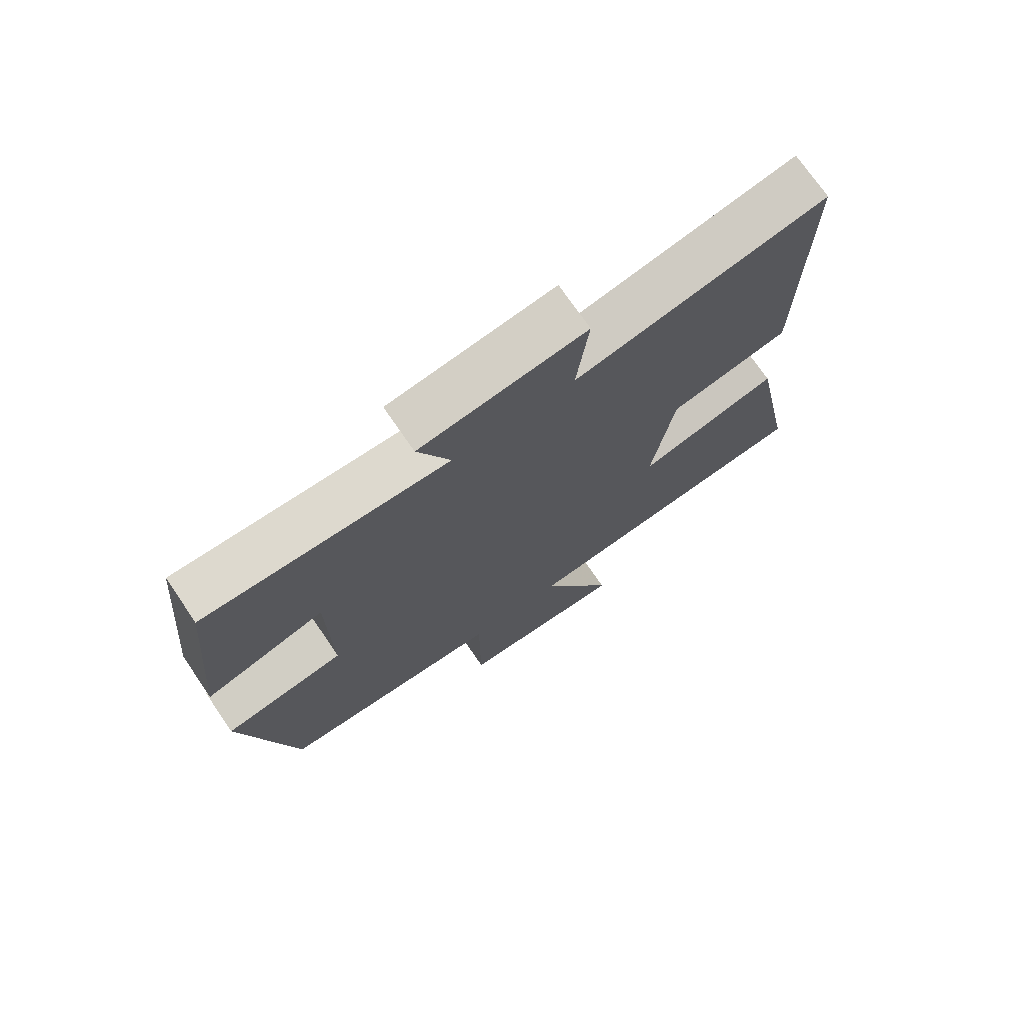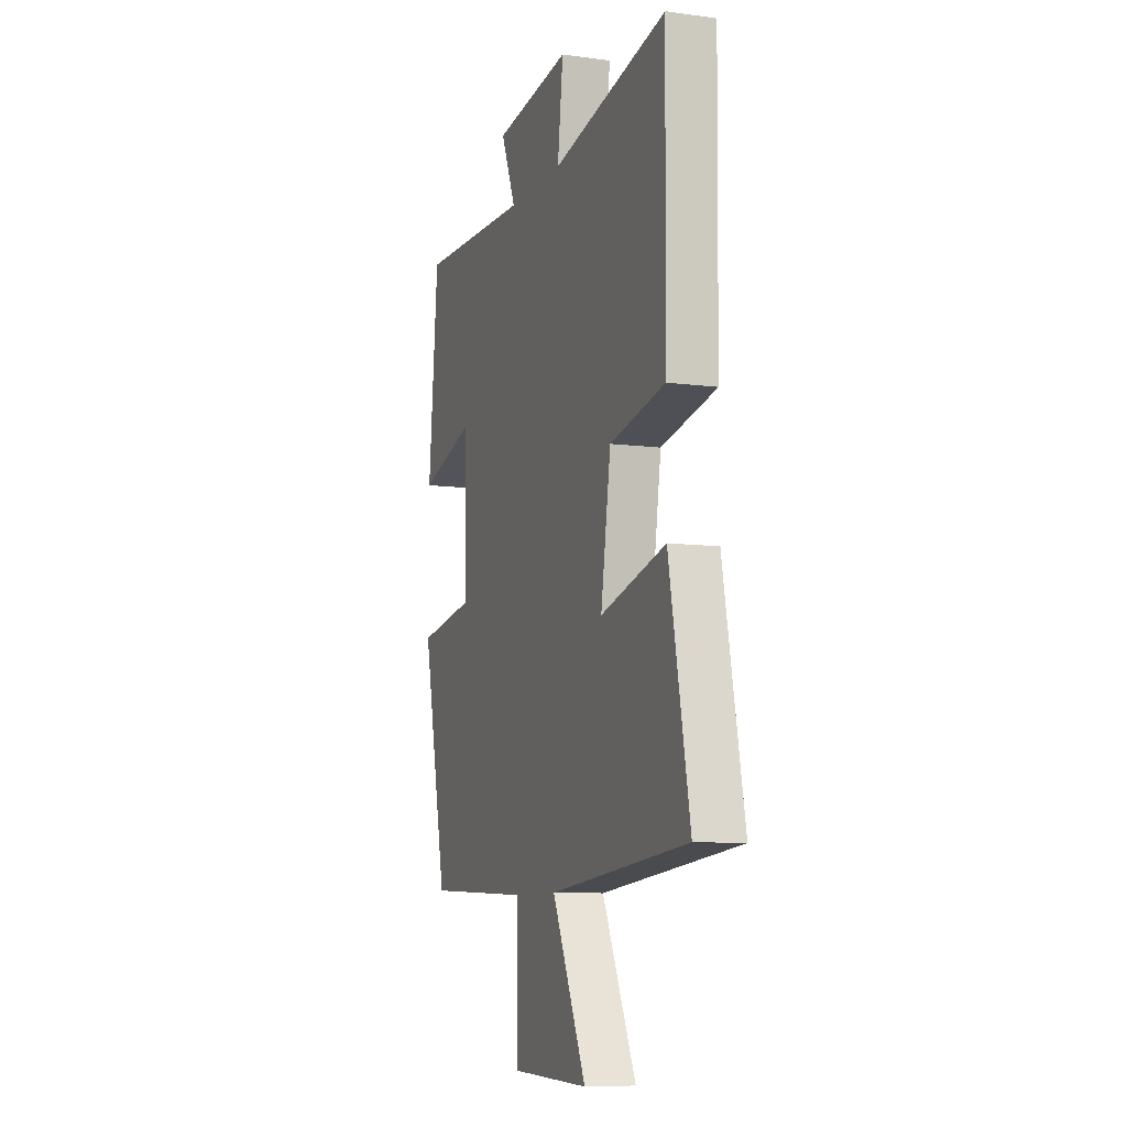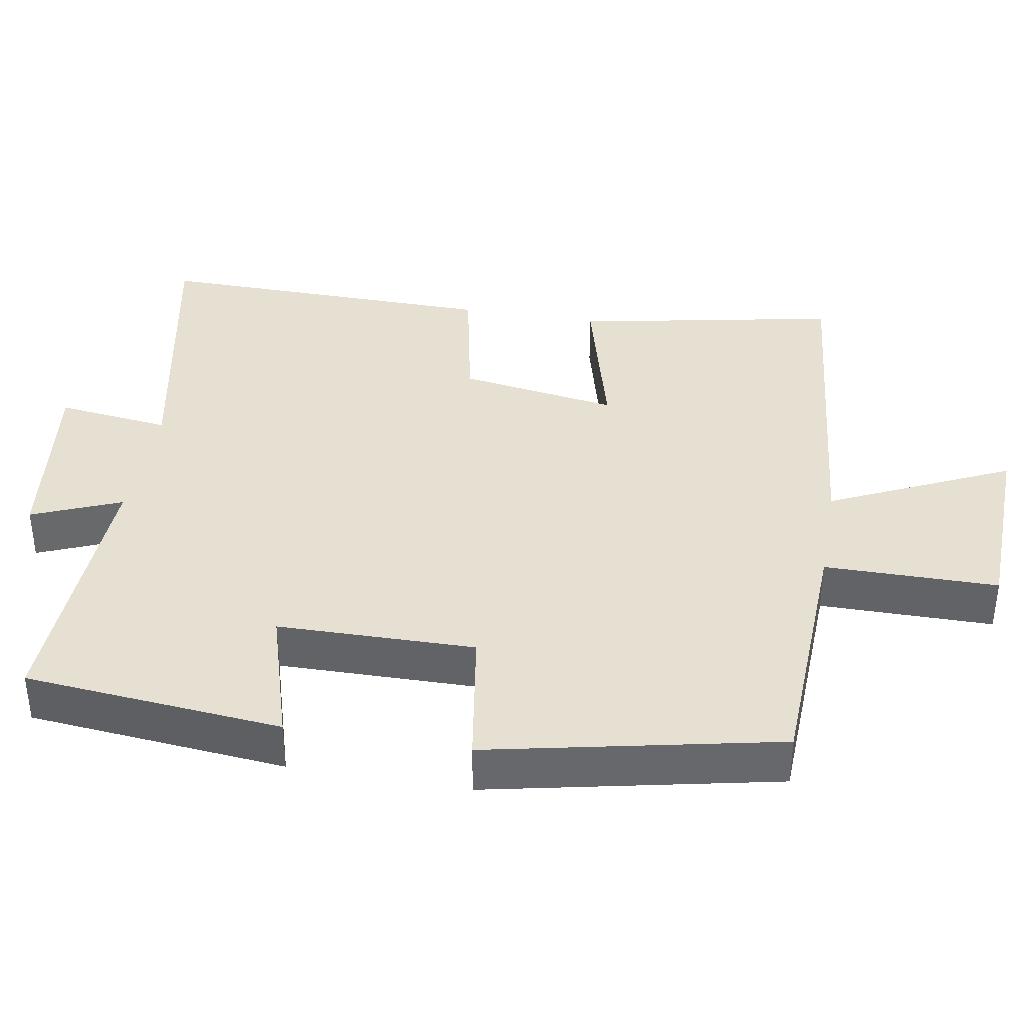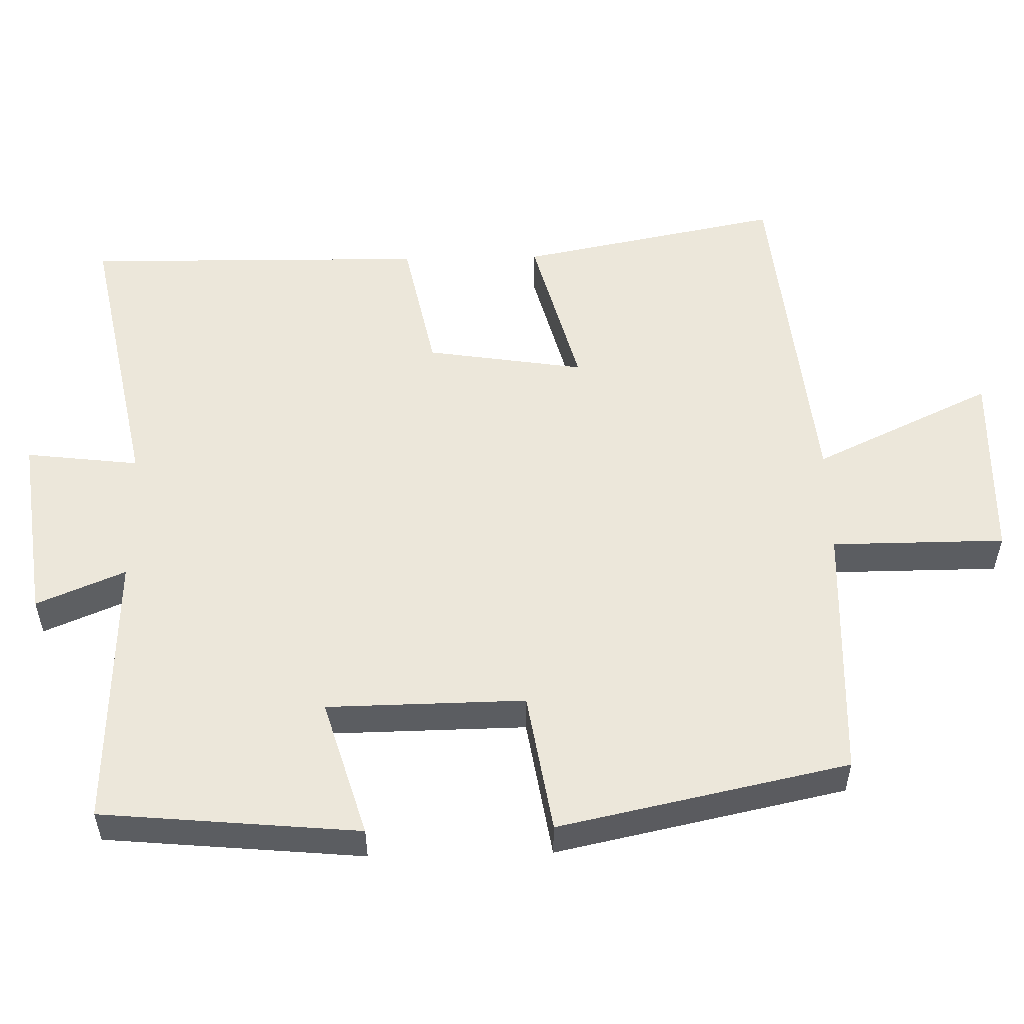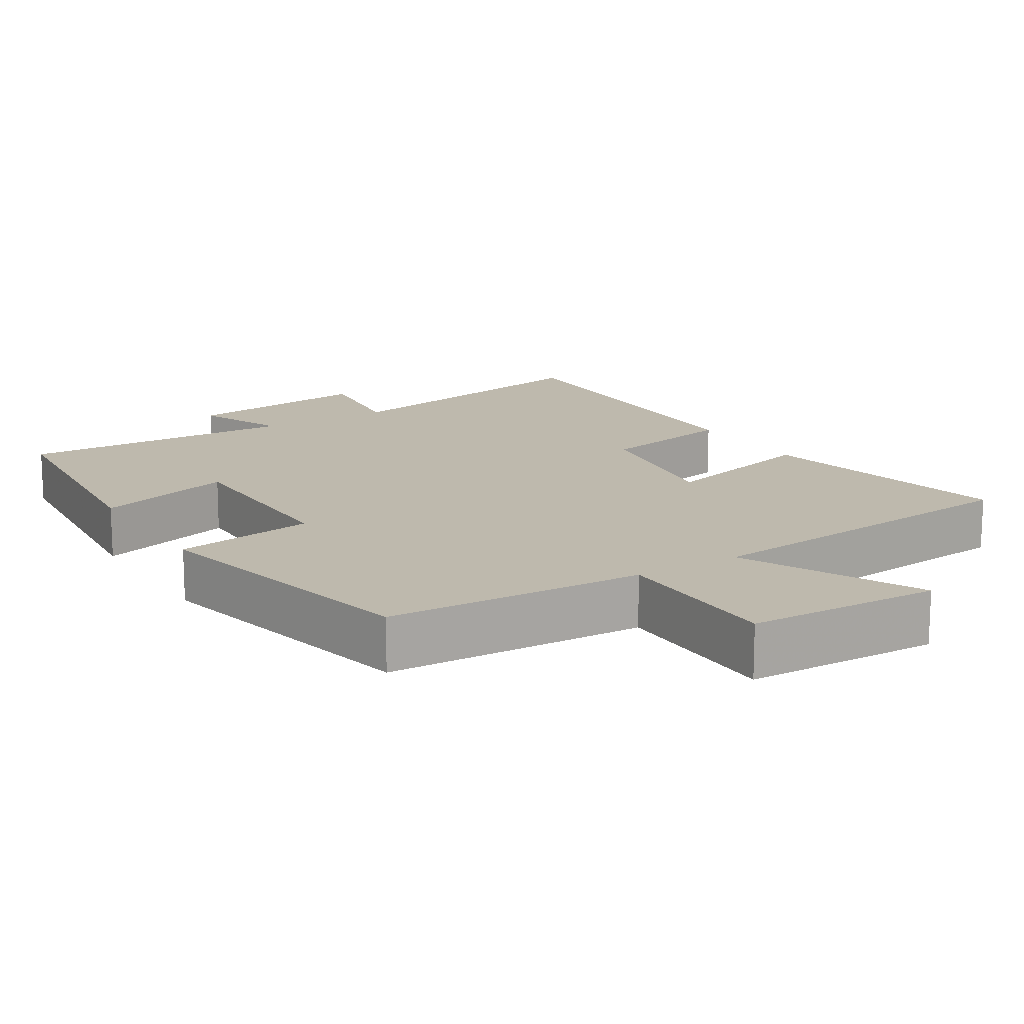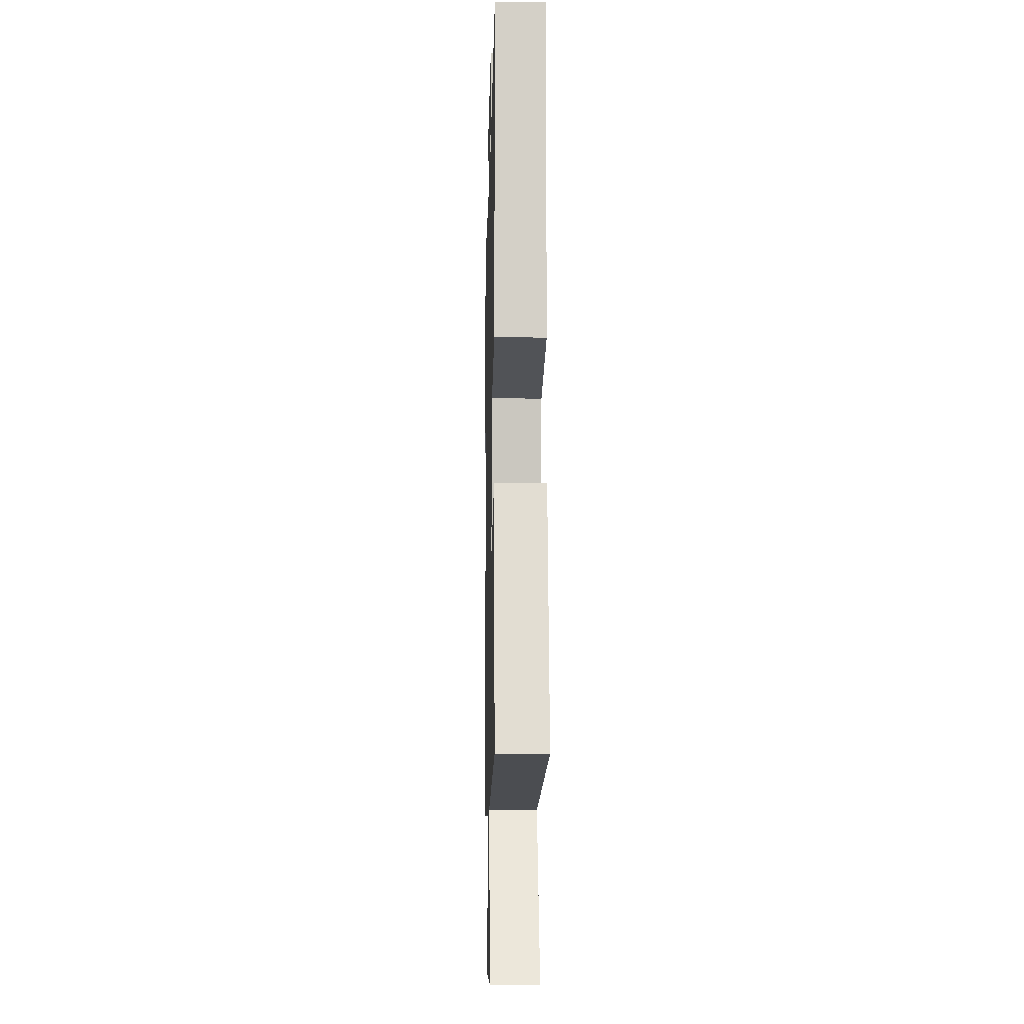
<metadata>
{"format":"obj","ext":"obj","renderer":"f3d","projection":"perspective","resolution":1024,"background":"white","views":[{"elev":73.2,"azim":145.6,"up":"+Z"},{"elev":-8.9,"azim":-109.8,"up":"+Z"},{"elev":37.8,"azim":99.9,"up":"+Y"},{"elev":53.9,"azim":88.7,"up":"+Y"},{"elev":15.1,"azim":148.2,"up":"+Y"},{"elev":-10.3,"azim":-91.4,"up":"+Z"}]}
</metadata>
<code>
v 0.415 0.07 -0.486
v 0.057 0.07 -0.5
v 0.056 0.07 -0.739
v -0.212 0.07 -0.747
v -0.095 0.07 -0.5
v -0.571 0.07 -0.452
v -0.5 0.07 -0.091
v -0.276 0.07 -0.15
v -0.31 0.07 0.068
v -0.5 0.07 0.107
v -0.506 0.07 0.579
v -0.11 0.07 0.5
v -0.129 0.07 0.656
v 0.133 0.07 0.622
v 0.082 0.07 0.5
v 0.467 0.07 0.513
v 0.5 0.07 0.158
v 0.31 0.07 0.215
v 0.306 0.07 -0.057
v 0.5 0.07 -0.088
v 0.415 0 -0.486
v 0.057 0 -0.5
v 0.056 0 -0.739
v -0.212 0 -0.747
v -0.095 0 -0.5
v -0.571 0 -0.452
v -0.5 0 -0.091
v -0.276 0 -0.15
v -0.31 0 0.068
v -0.5 0 0.107
v -0.506 0 0.579
v -0.11 0 0.5
v -0.129 0 0.656
v 0.133 0 0.622
v 0.082 0 0.5
v 0.467 0 0.513
v 0.5 0 0.158
v 0.31 0 0.215
v 0.306 0 -0.057
v 0.5 0 -0.088
f 19 20 1 2
f 18 19 2
f 15 16 17 18
f 15 18 2
f 12 13 14 15
f 12 15 2
f 9 10 11 12
f 8 9 12 2
f 5 6 7 8
f 5 8 2 3
f 3 4 5
f 22 21 40 39
f 22 39 38
f 38 37 36 35
f 22 38 35
f 35 34 33 32
f 22 35 32
f 32 31 30 29
f 22 32 29 28
f 28 27 26 25
f 23 22 28 25
f 25 24 23
f 1 21 22 2
f 2 22 23 3
f 3 23 24 4
f 4 24 25 5
f 5 25 26 6
f 6 26 27 7
f 7 27 28 8
f 8 28 29 9
f 9 29 30 10
f 10 30 31 11
f 11 31 32 12
f 12 32 33 13
f 13 33 34 14
f 14 34 35 15
f 15 35 36 16
f 16 36 37 17
f 17 37 38 18
f 18 38 39 19
f 19 39 40 20
f 20 40 21 1

</code>
